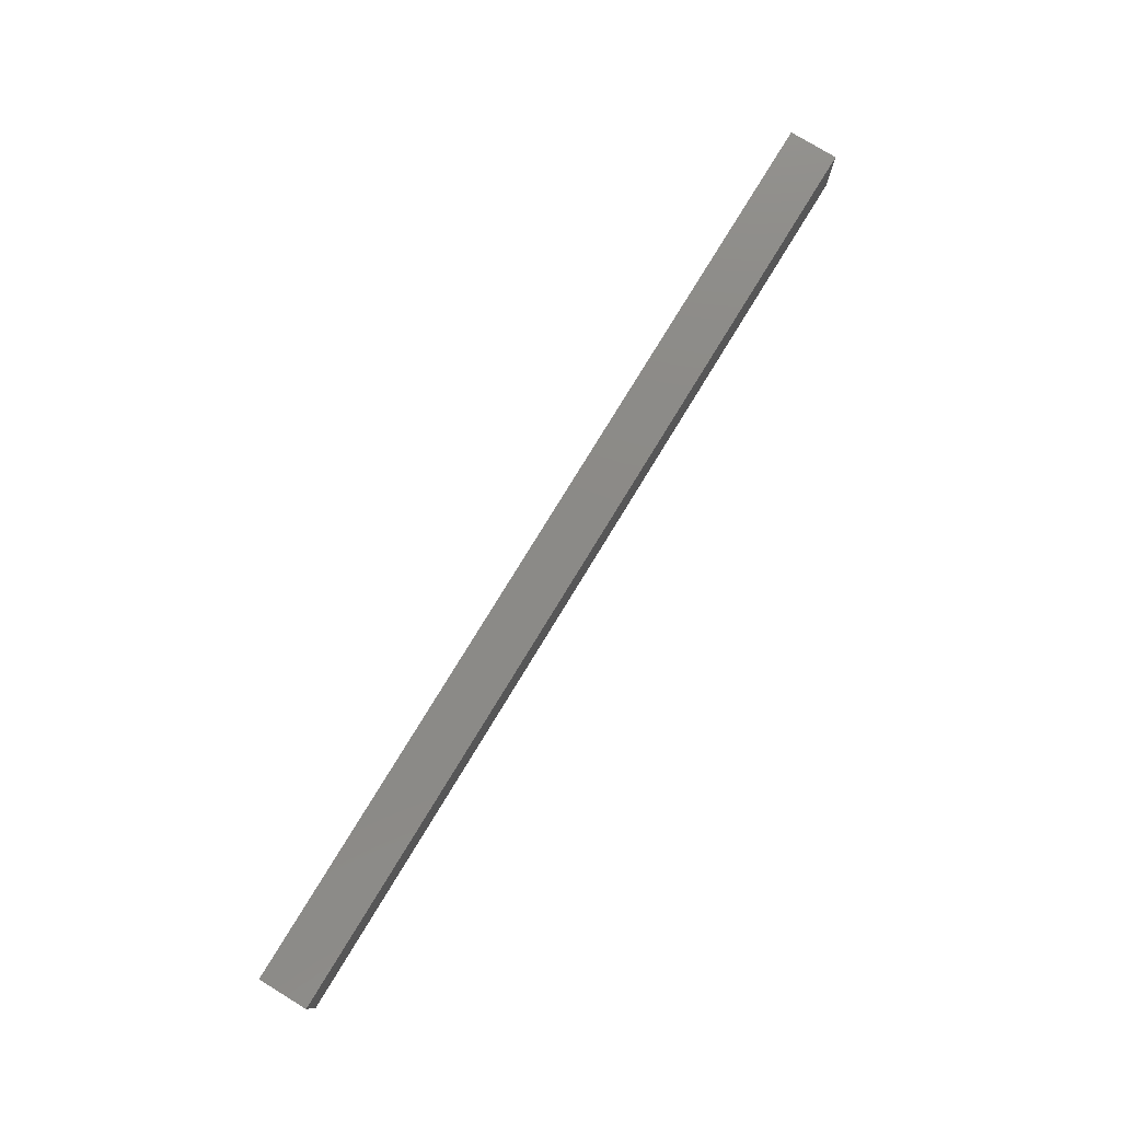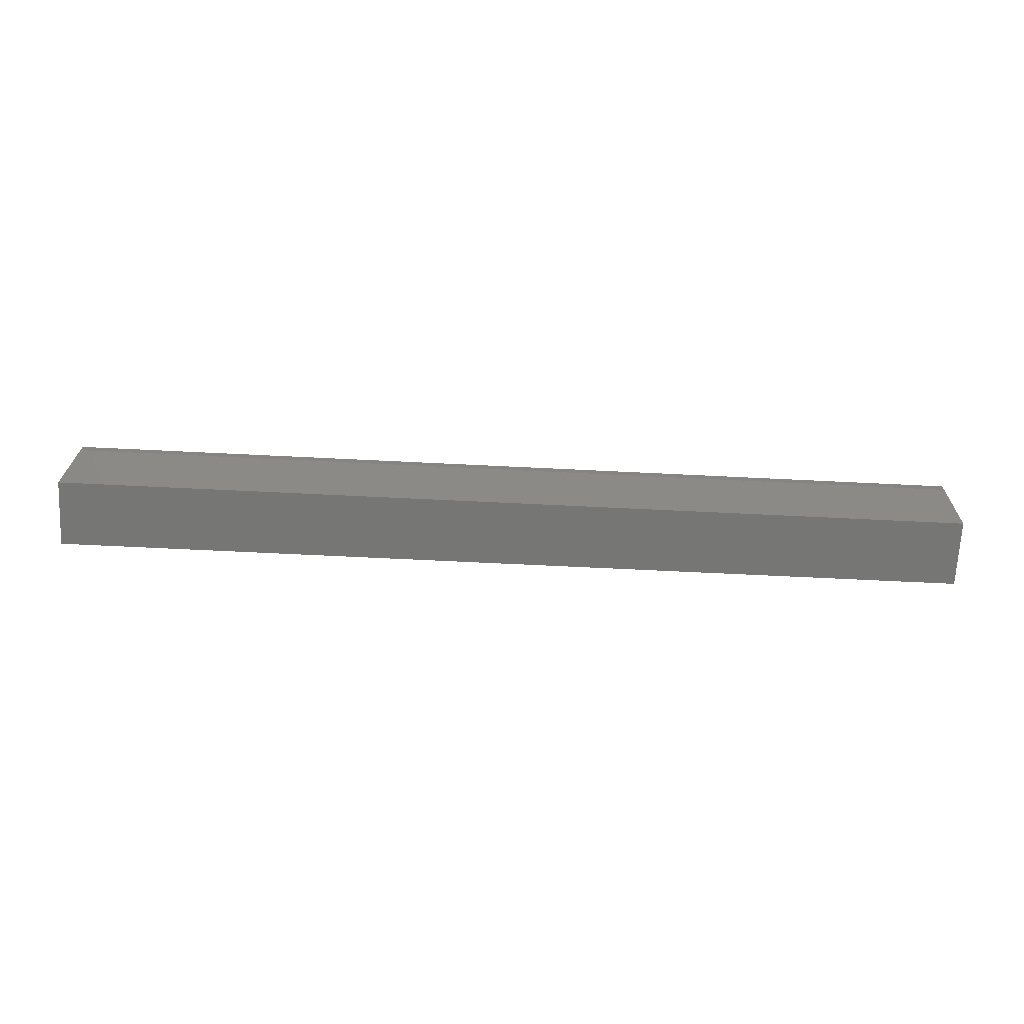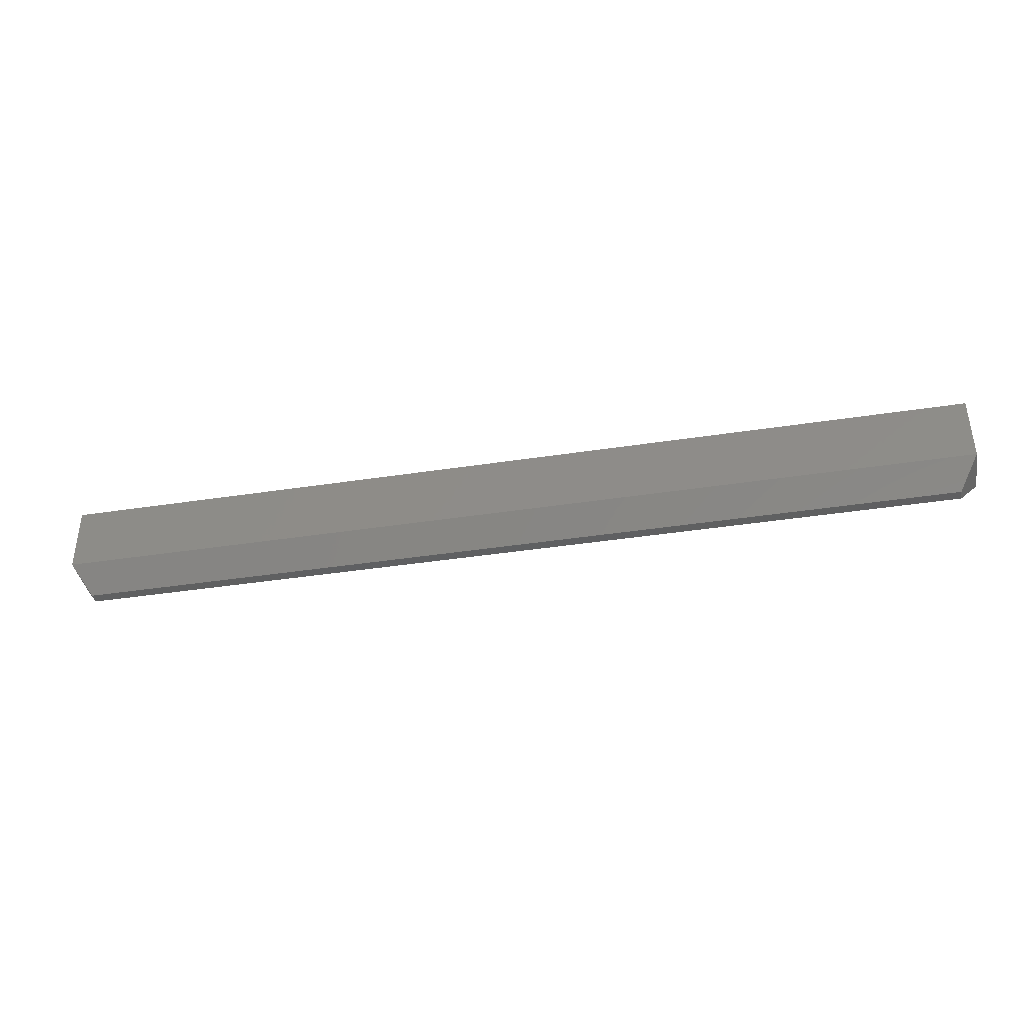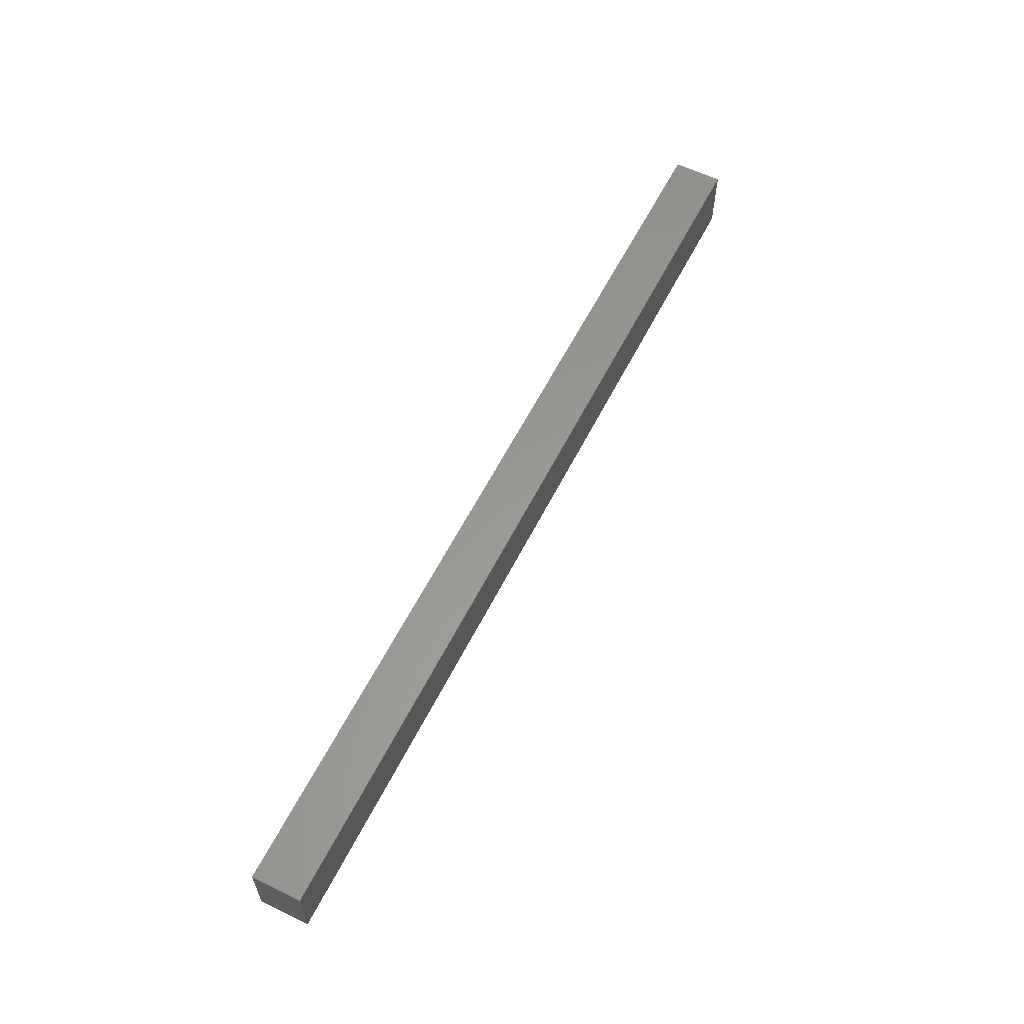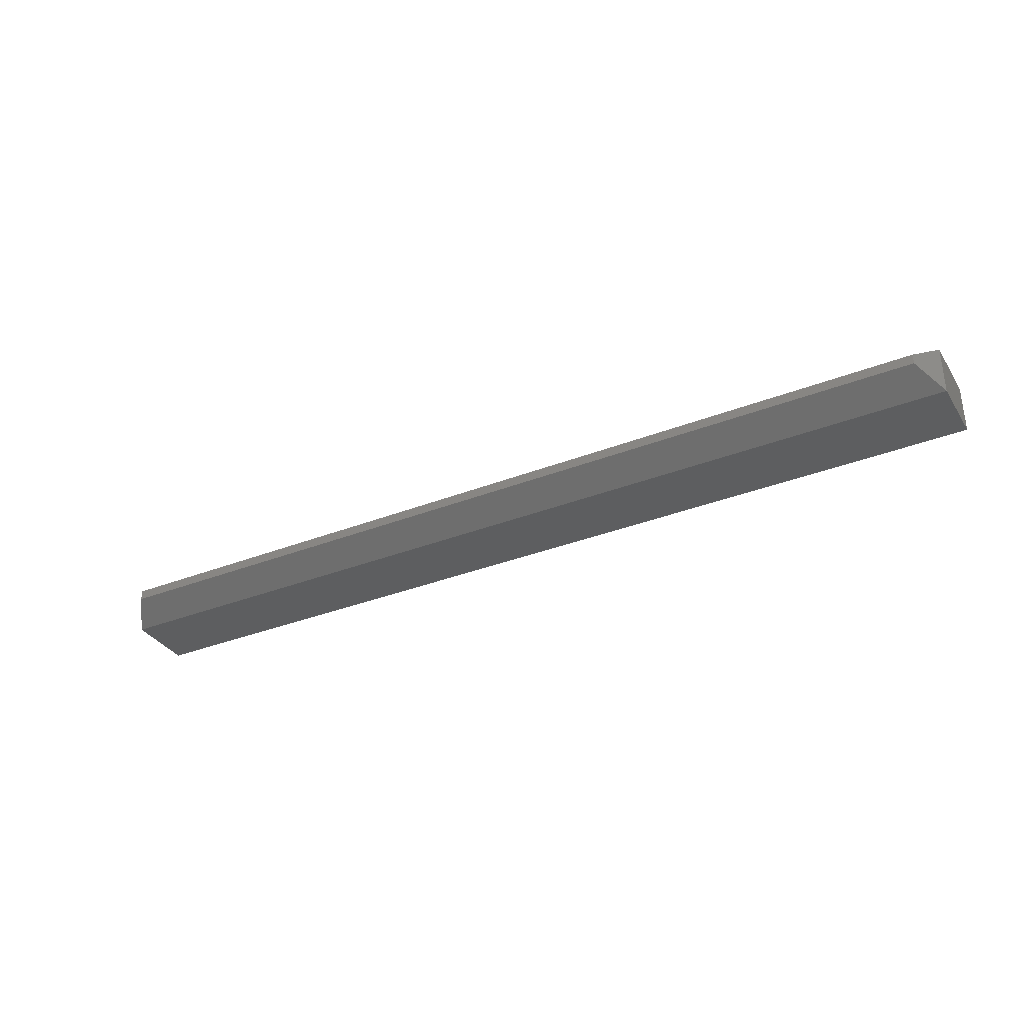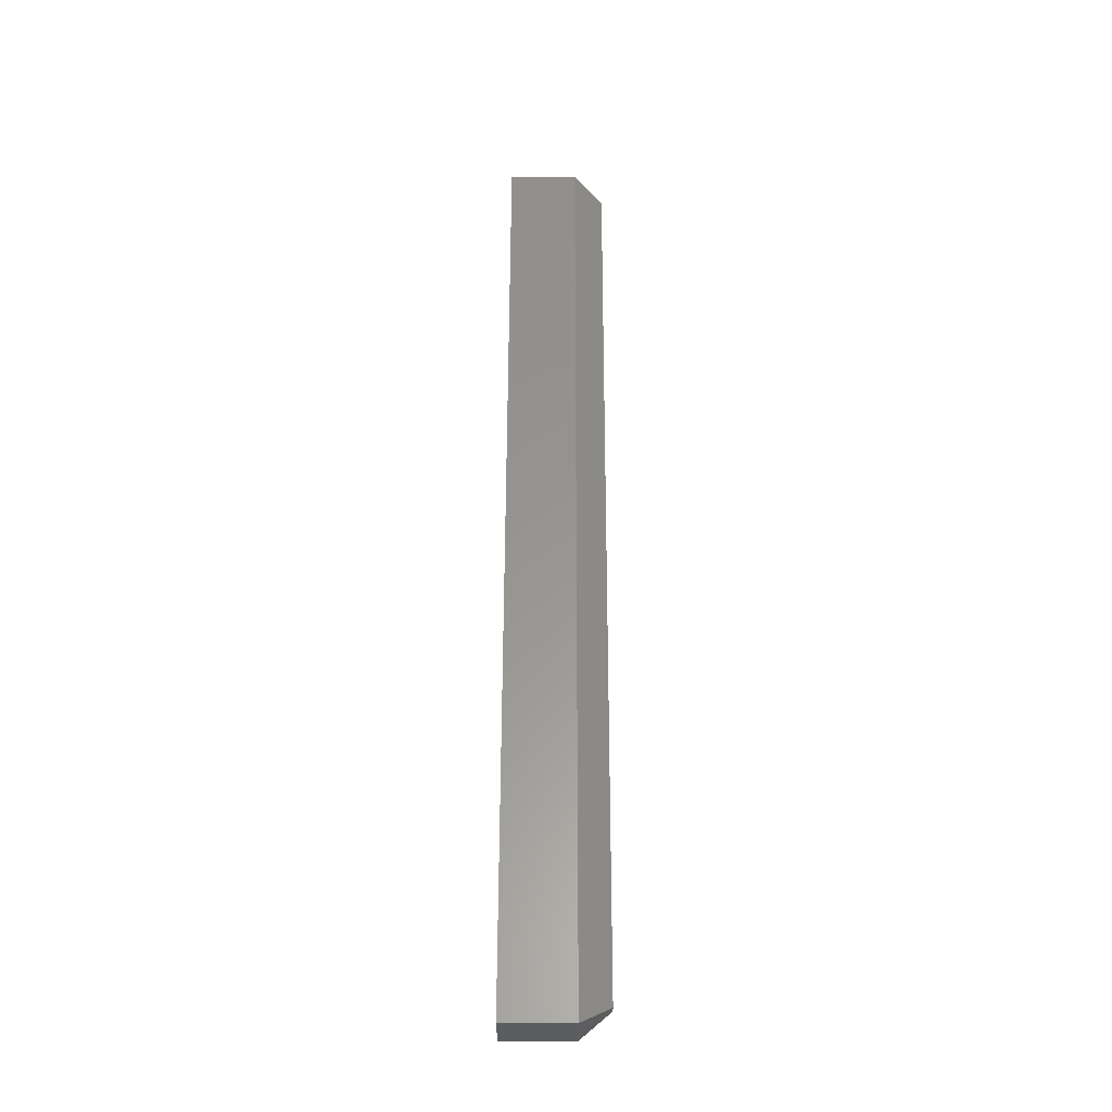
<metadata>
{"format":"stl","ext":"stl","renderer":"f3d","projection":"perspective","resolution":1024,"background":"white","views":[{"elev":77.9,"azim":-58.6,"up":"+Z"},{"elev":-68.6,"azim":177.2,"up":"+Y"},{"elev":-39.9,"azim":-169.2,"up":"+Z"},{"elev":59.5,"azim":116.7,"up":"+Z"},{"elev":-34.0,"azim":-151.9,"up":"+Y"},{"elev":58.4,"azim":90.1,"up":"+Y"}]}
</metadata>
<code>
# stl→obj: 12 verts, 20 faces
v -1.11e-16 0.03947 0.02344
v 0.01562 0.02385 0
v 0 0 0.02344
v 0.01562 0.01562 0
v 0.7344 0.01562 0
v 0.7344 0.02385 0
v 0.75 0 0.02344
v 0.75 0.03947 0.02344
v 0.75 0.03947 0.07812
v 0 0.03947 0.07812
v 0 0 0.07812
v 0.75 0 0.07812
f 1 2 3
f 3 2 4
f 4 2 5
f 5 2 6
f 7 5 8
f 8 5 6
f 9 8 10
f 10 8 1
f 8 6 1
f 1 6 2
f 11 3 12
f 12 3 7
f 3 4 7
f 7 4 5
f 1 3 10
f 10 3 11
f 7 8 12
f 12 8 9
f 11 12 10
f 10 12 9

</code>
